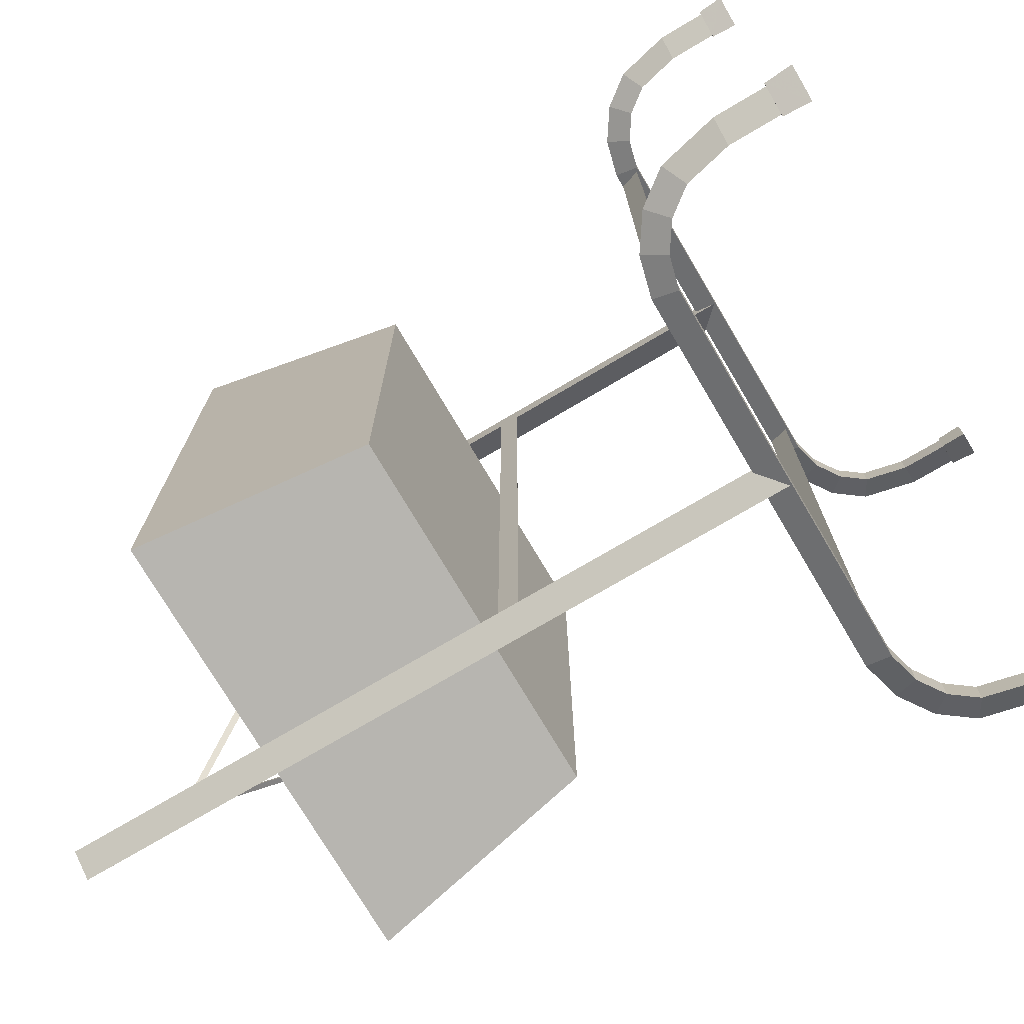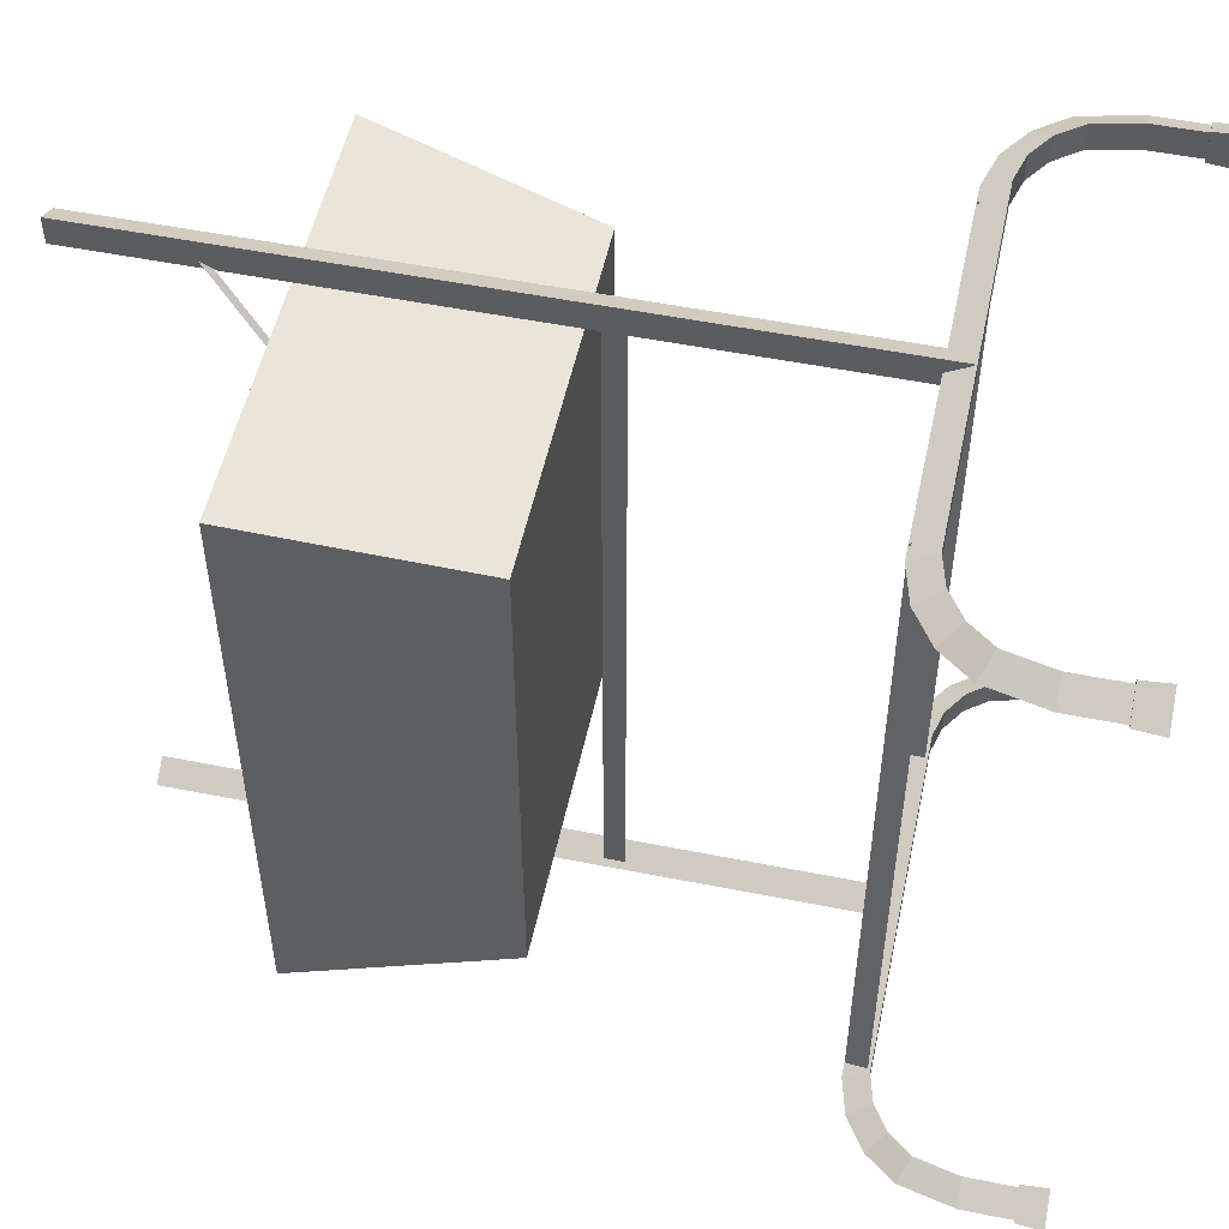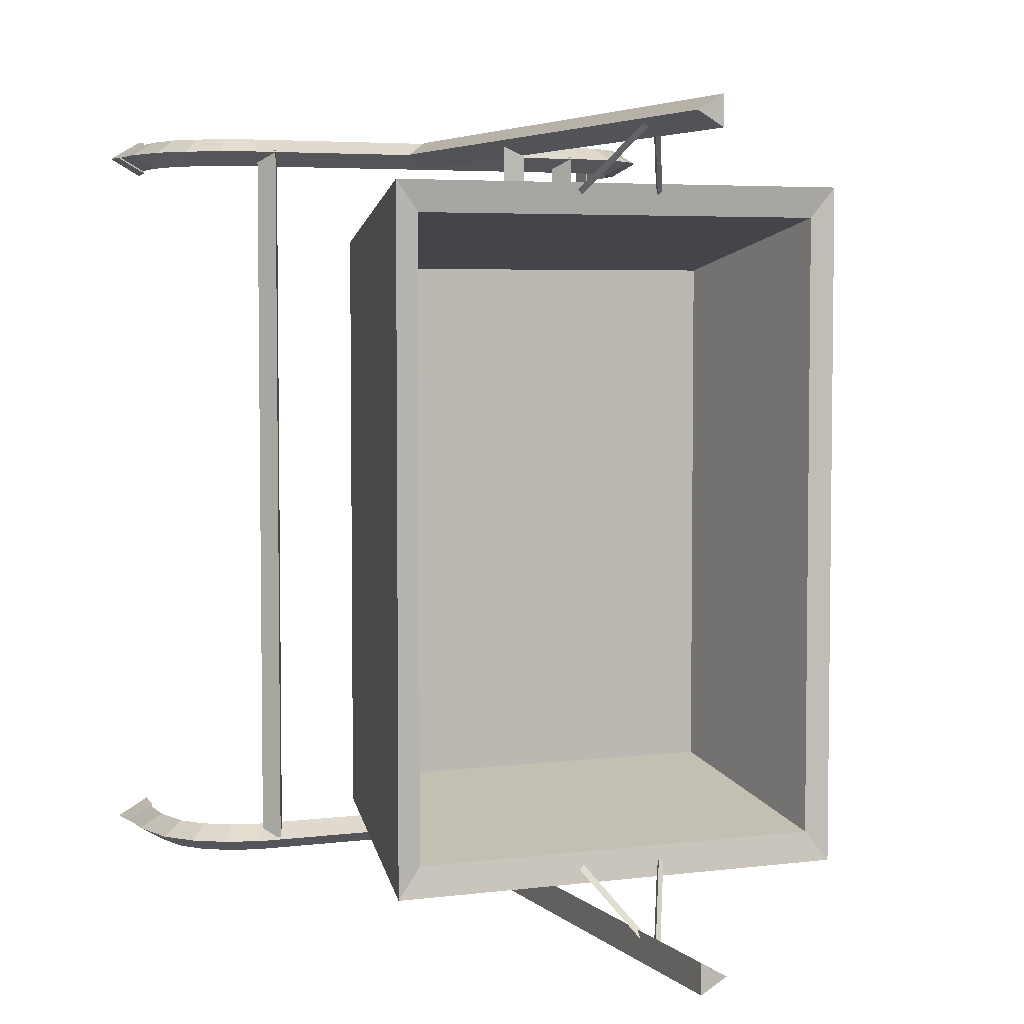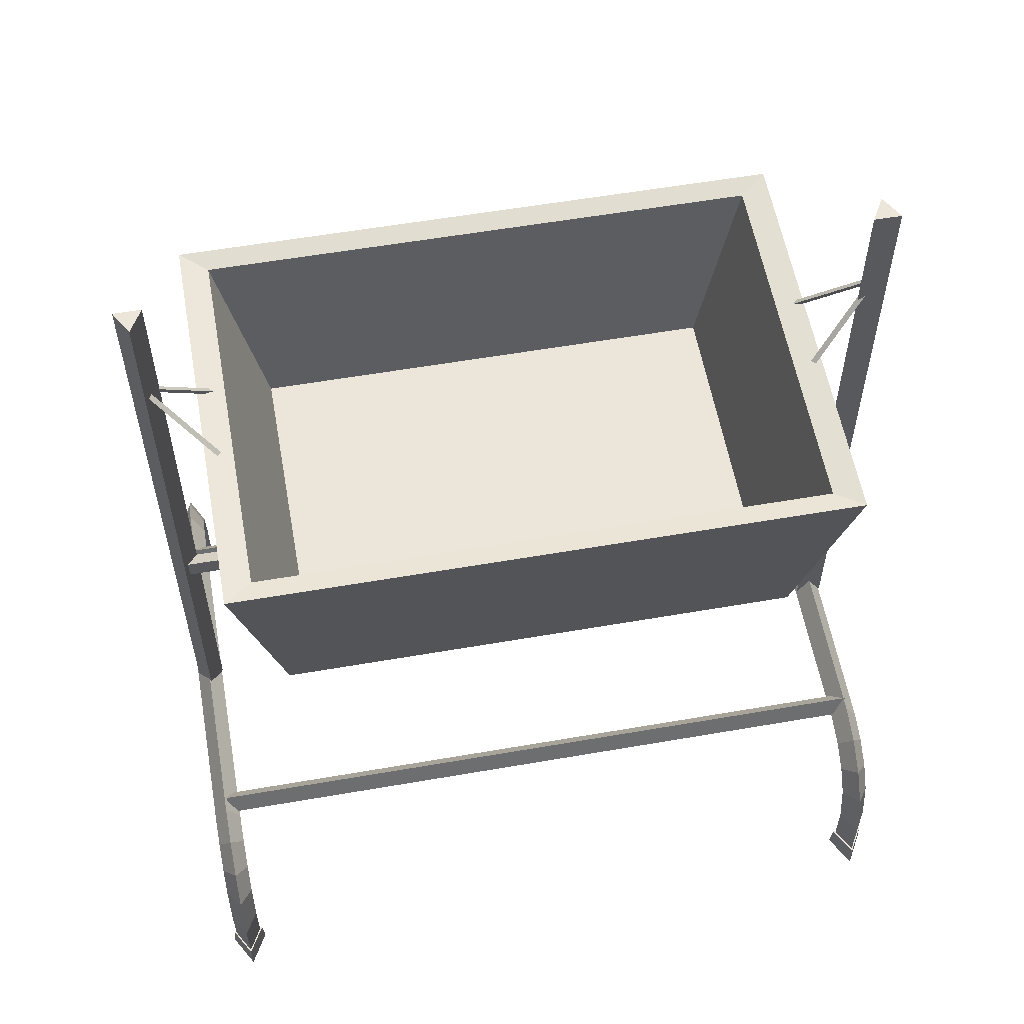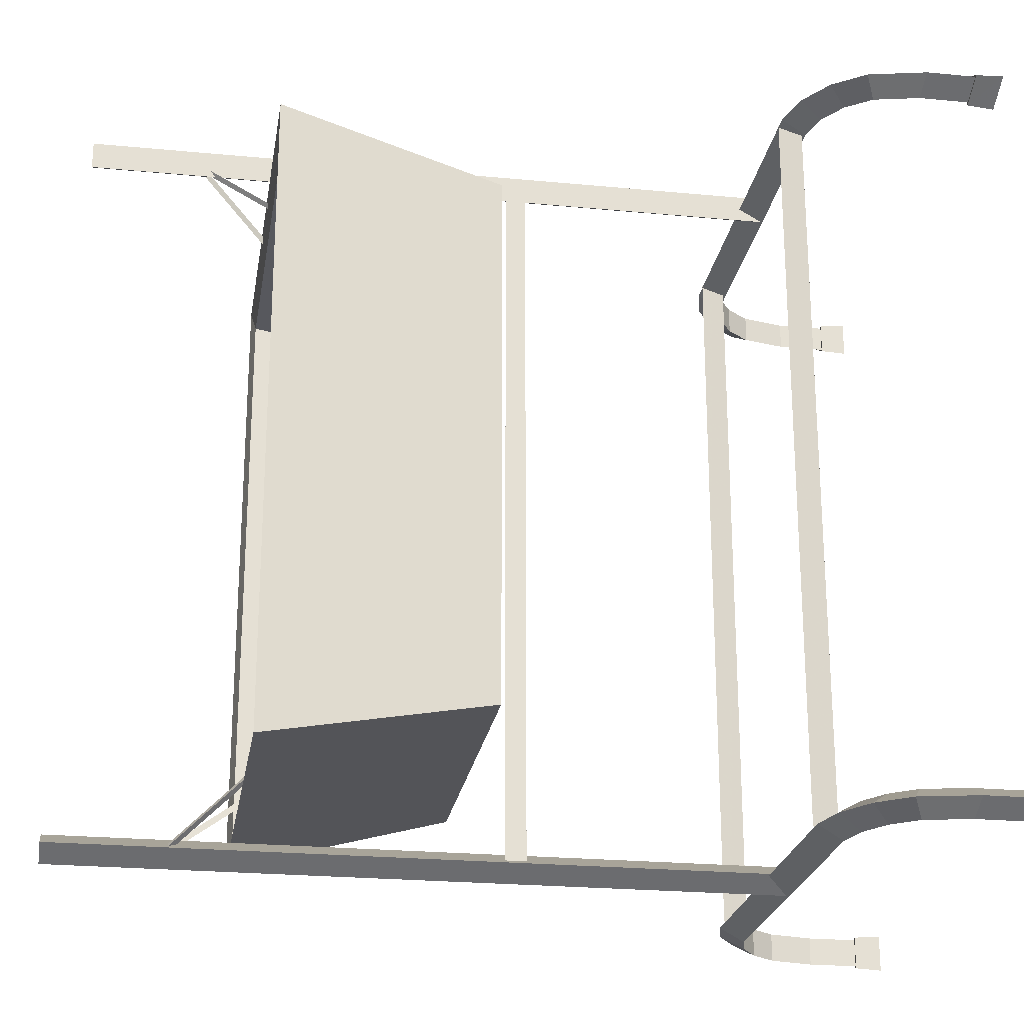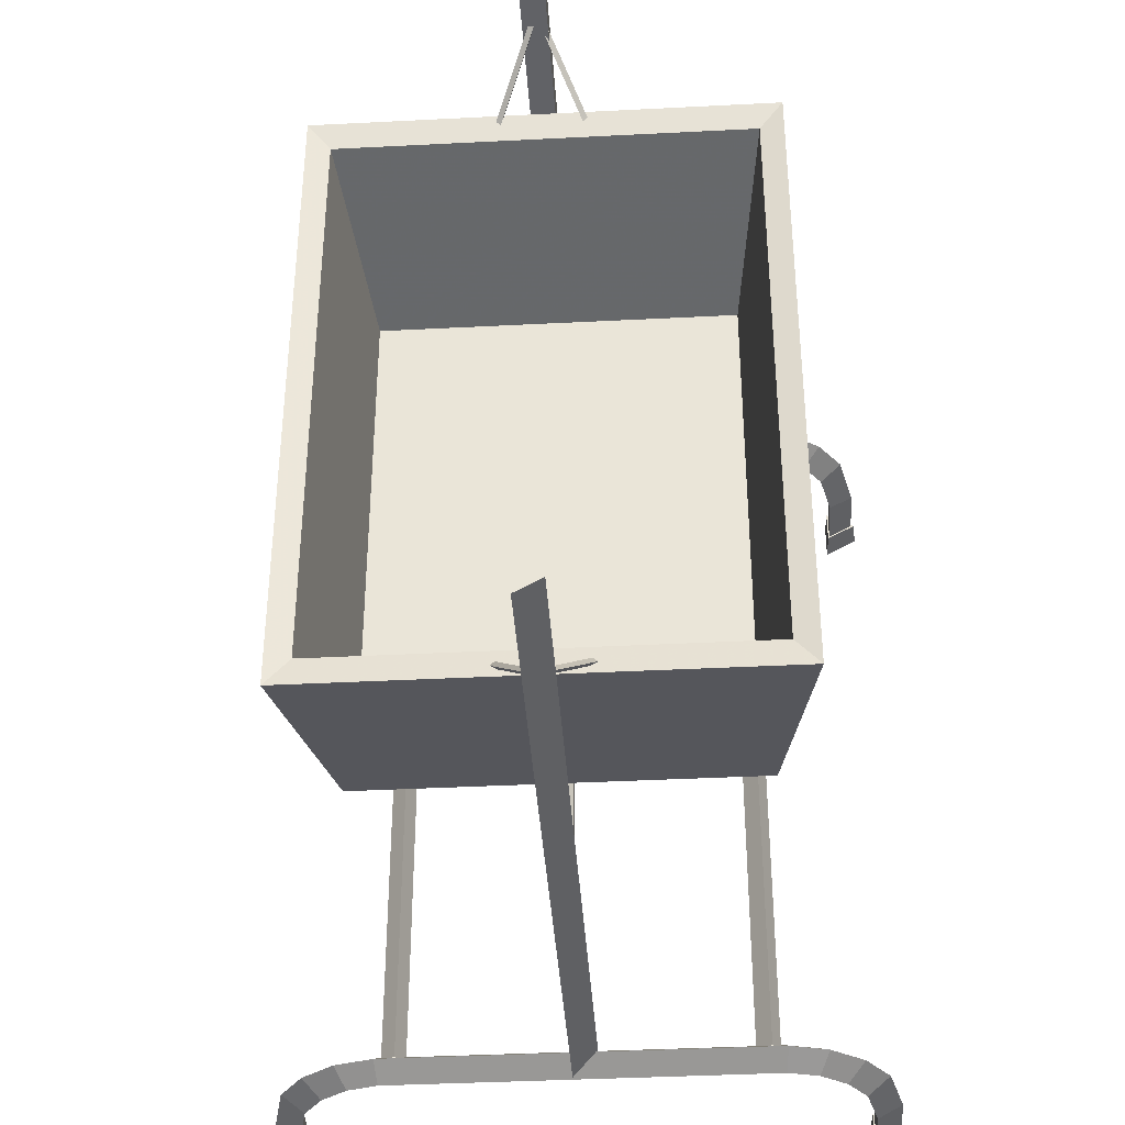
<metadata>
{"format":"obj","ext":"obj","renderer":"f3d","projection":"perspective","resolution":1024,"background":"white","views":[{"elev":-74.4,"azim":-59.4,"up":"+Z"},{"elev":52.7,"azim":-77.9,"up":"+Z"},{"elev":4.7,"azim":157.4,"up":"+Z"},{"elev":57.5,"azim":-100.2,"up":"+Y"},{"elev":-23.7,"azim":-99.1,"up":"+Z"},{"elev":-38.8,"azim":-176.3,"up":"+Z"}]}
</metadata>
<code>
o bady_Bed_bady_Bed-uvlayout
v -12.73 33.23 18.45
v 12.73 33.23 18.45
v -15.07 48.57 21.88
v 15.07 48.57 21.88
v -15.07 48.57 -22.23
v 15.07 48.57 -22.23
v -12.73 33.23 -18.8
v 12.73 33.23 -18.8
v -13.54 48.25 19.92
v 13.54 48.25 19.92
v 13.54 48.25 -20.27
v -13.54 48.25 -20.27
v -11.82 34.9 16.69
v 11.82 34.9 16.69
v 11.82 34.9 -17.04
v -11.82 34.9 -17.04
v -11.99 13.44 -25.46
v -12.56 11.96 -25.46
v -10.99 12.21 -25.46
v -11.99 13.44 25.63
v -12.56 11.96 25.63
v -10.99 12.21 25.63
v -0.6858 31.09 -25.48
v -0.6858 29.66 -25.48
v 0.552 30.38 -25.48
v -0.6858 31.09 25.64
v -0.6858 29.66 25.64
v 0.552 30.38 25.64
v -0.5634 11.91 24.55
v -0.5634 11.91 26.51
v 1.127 11.91 25.53
v -0.5634 61.08 24.55
v -0.5634 61.08 26.51
v 1.127 61.08 25.53
v 2.782 48.39 21.1
v 2.79 48.13 21.4
v 3.111 48.36 21.33
v 0.2417 53.23 25.29
v 0.249 52.97 25.6
v 0.5704 53.2 25.53
v -2.49 48.39 21.1
v -2.497 48.13 21.4
v -2.819 48.36 21.33
v 0.05067 53.23 25.29
v 0.04344 52.97 25.6
v -0.278 53.2 25.53
v 0.5634 11.91 -24.55
v 0.5634 11.91 -26.51
v -1.127 11.91 -25.53
v 0.5634 61.08 -24.55
v 0.5634 61.08 -26.51
v -1.127 61.08 -25.53
v -2.782 48.39 -21.1
v -2.79 48.13 -21.4
v -3.111 48.36 -21.33
v -0.2417 53.23 -25.29
v -0.249 52.97 -25.6
v -0.5704 53.2 -25.53
v 2.49 48.39 -21.1
v 2.497 48.13 -21.4
v 2.819 48.36 -21.33
v -0.05067 53.23 -25.29
v -0.04344 52.97 -25.6
v 0.278 53.2 -25.53
v 12.67 12.21 25.63
v 11.1 11.96 25.63
v 11.66 13.44 25.63
v 12.67 12.21 -25.46
v 11.1 11.96 -25.46
v 11.66 13.44 -25.46
v -20.53 1.817 -25.61
v -18.54 1.866 -24.46
v -18.54 1.866 -26.76
v -20.66 -0.03844 -25.61
v -18.47 0.01923 -24.34
v -18.47 0.01923 -26.88
v 18.54 1.866 -24.46
v 18.54 1.866 -26.76
v 20.53 1.817 -25.61
v 18.47 0.01923 -24.34
v 18.47 0.01923 -26.88
v 20.66 -0.03844 -25.61
v -20.33 1.817 -25.61
v -18.64 1.866 -24.63
v -18.64 1.866 -26.58
v 18.64 1.866 -24.63
v 18.64 1.866 -26.58
v 20.33 1.817 -25.61
v -20.33 5.239 -25.61
v -18.64 5.289 -24.63
v -18.64 5.289 -26.58
v -19.44 9.144 -25.61
v -17.94 8.369 -24.63
v -17.94 8.369 -26.58
v -17.83 11.29 -25.61
v -16.67 10.06 -24.63
v -16.67 10.06 -26.58
v -15.6 12.78 -25.61
v -14.91 11.24 -24.63
v -14.91 11.24 -26.58
v -13 13.45 -25.61
v -12.86 11.77 -24.63
v -12.86 11.77 -26.58
v 13 13.45 -25.61
v 12.86 11.77 -24.63
v 12.86 11.77 -26.58
v 15.6 12.78 -25.61
v 14.91 11.24 -24.63
v 14.91 11.24 -26.58
v 17.83 11.29 -25.61
v 16.67 10.06 -24.63
v 16.67 10.06 -26.58
v 19.44 9.144 -25.61
v 17.94 8.369 -24.63
v 17.94 8.369 -26.58
v 20.33 5.239 -25.61
v 18.64 5.289 -24.63
v 18.64 5.289 -26.58
v 18.64 5.289 26.46
v 18.64 5.289 24.5
v 20.33 5.239 25.48
v 17.94 8.369 26.46
v 17.94 8.369 24.5
v 19.44 9.144 25.48
v 16.67 10.06 26.46
v 16.67 10.06 24.5
v 17.83 11.29 25.48
v 14.91 11.24 26.46
v 14.91 11.24 24.5
v 15.6 12.78 25.48
v 12.86 11.77 26.46
v 12.86 11.77 24.5
v 13 13.45 25.48
v -12.86 11.77 26.46
v -12.86 11.77 24.5
v -13 13.45 25.48
v -14.91 11.24 26.46
v -14.91 11.24 24.5
v -15.6 12.78 25.48
v -16.67 10.06 26.46
v -16.67 10.06 24.5
v -17.83 11.29 25.48
v -17.94 8.369 26.46
v -17.94 8.369 24.5
v -19.44 9.144 25.48
v -18.64 5.289 26.46
v -18.64 5.289 24.5
v -20.33 5.239 25.48
v 20.33 1.817 25.48
v 18.64 1.866 26.46
v 18.64 1.866 24.5
v -18.64 1.866 26.46
v -18.64 1.866 24.5
v -20.33 1.817 25.48
v 20.66 -0.03844 25.48
v 18.47 0.01923 26.75
v 18.47 0.01923 24.21
v 20.53 1.817 25.48
v 18.54 1.866 26.63
v 18.54 1.866 24.33
v -18.47 0.01923 26.75
v -18.47 0.01923 24.21
v -20.66 -0.03844 25.48
v -18.54 1.866 26.63
v -18.54 1.866 24.33
v -20.53 1.817 25.48
f 1 2 4 3
f 13 14 15 16
f 5 6 8 7
f 2 1 7 8
f 2 8 6 4
f 7 1 3 5
f 3 4 10 9
f 4 6 11 10
f 6 5 12 11
f 5 3 9 12
f 9 10 14 13
f 10 11 15 14
f 11 12 16 15
f 12 9 13 16
f 17 18 21 20
f 18 19 22 21
f 19 17 20 22
f 23 24 27 26
f 24 25 28 27
f 25 23 26 28
f 29 30 33 32
f 30 31 34 33
f 31 29 32 34
f 32 33 34
f 35 36 39 38
f 36 37 40 39
f 37 35 38 40
f 41 44 45 42
f 42 45 46 43
f 43 46 44 41
f 47 48 51 50
f 48 49 52 51
f 49 47 50 52
f 50 51 52
f 53 54 57 56
f 54 55 58 57
f 55 53 56 58
f 59 62 63 60
f 60 63 64 61
f 61 64 62 59
f 68 70 67 65
f 69 68 65 66
f 70 69 66 67
f 83 85 73 71
f 84 83 71 72
f 85 84 72 73
f 86 87 78 77
f 88 86 77 79
f 87 88 79 78
f 71 73 76 74
f 72 71 74 75
f 73 72 75 76
f 77 78 81 80
f 79 77 80 82
f 78 79 82 81
f 89 91 85 83
f 90 89 83 84
f 91 90 84 85
f 117 118 87 86
f 116 117 86 88
f 118 116 88 87
f 76 75 74
f 81 82 80
f 94 91 89 92
f 92 89 90 93
f 93 90 91 94
f 97 94 92 95
f 95 92 93 96
f 96 93 94 97
f 100 97 95 98
f 98 95 96 99
f 99 96 97 100
f 103 100 98 101
f 101 98 99 102
f 102 99 100 103
f 106 103 101 104
f 104 101 102 105
f 105 102 103 106
f 109 106 104 107
f 107 104 105 108
f 108 105 106 109
f 112 109 107 110
f 110 107 108 111
f 111 108 109 112
f 115 112 110 113
f 113 110 111 114
f 114 111 112 115
f 118 115 113 116
f 116 113 114 117
f 117 114 115 118
f 120 119 122 123
f 121 120 123 124
f 119 121 124 122
f 123 122 125 126
f 124 123 126 127
f 122 124 127 125
f 126 125 128 129
f 127 126 129 130
f 125 127 130 128
f 129 128 131 132
f 130 129 132 133
f 128 130 133 131
f 132 131 134 135
f 133 132 135 136
f 131 133 136 134
f 135 134 137 138
f 136 135 138 139
f 134 136 139 137
f 138 137 140 141
f 139 138 141 142
f 137 139 142 140
f 141 140 143 144
f 142 141 144 145
f 140 142 145 143
f 144 143 146 147
f 145 144 147 148
f 143 145 148 146
f 156 157 155
f 161 163 162
f 119 150 149 121
f 121 149 151 120
f 120 151 150 119
f 146 152 153 147
f 147 153 154 148
f 148 154 152 146
f 159 156 155 158
f 158 155 157 160
f 160 157 156 159
f 164 161 162 165
f 165 162 163 166
f 166 163 161 164
f 150 159 158 149
f 149 158 160 151
f 151 160 159 150
f 152 164 165 153
f 153 165 166 154
f 154 166 164 152

</code>
